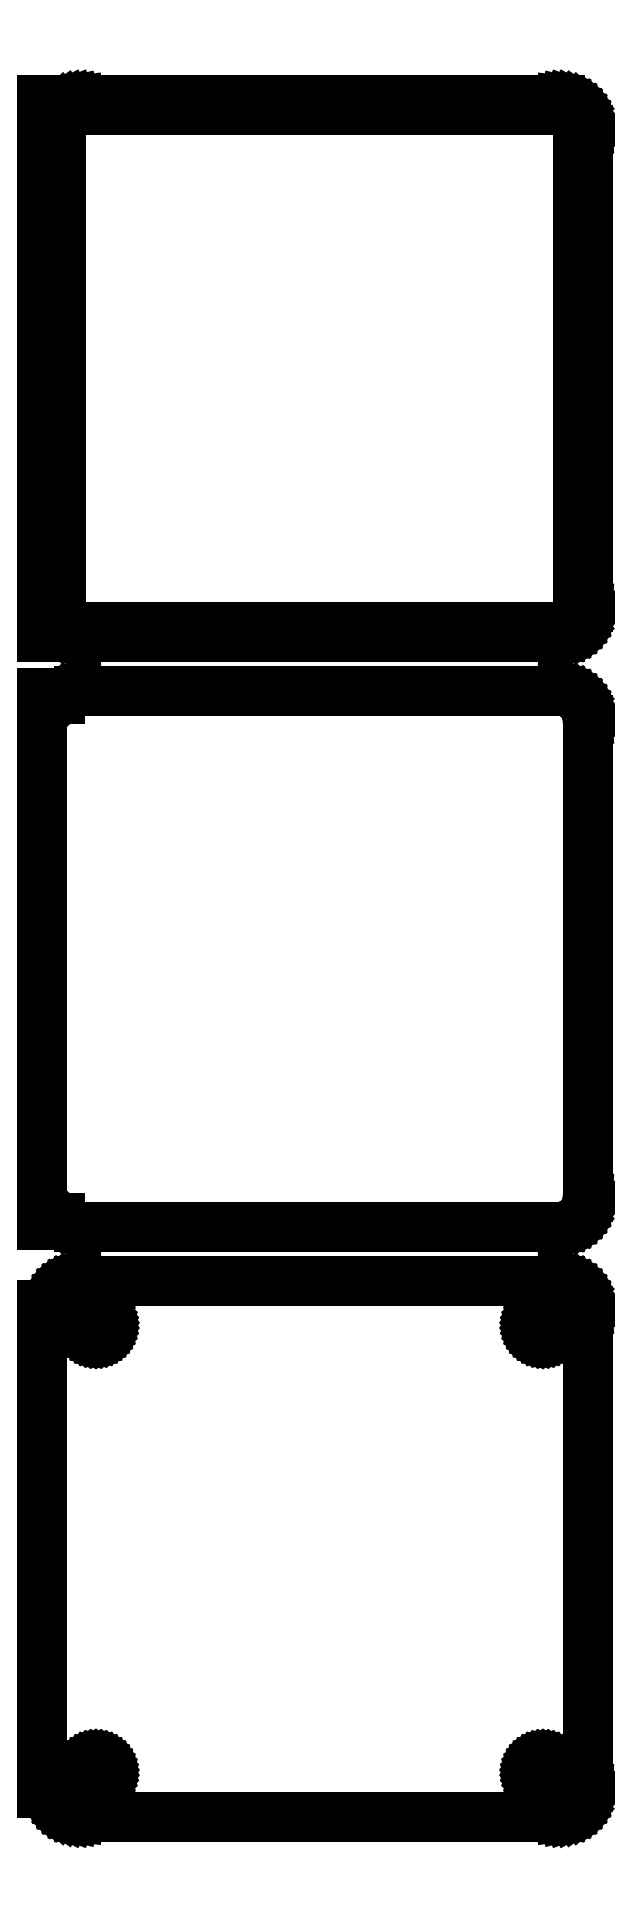
<metadata>
{"format":"dxf","ext":"dxf","renderer":"ezdxf+matplotlib","layout":"modelspace","background":"white","min_lineweight":24,"dpi":150}
</metadata>
<code>
0
SECTION
2
ENTITIES
0
LINE
8
0
10
-43.5
20
352.4
11
-43.19
21
352.1
0
LINE
8
0
10
-43.19
20
352.1
11
-42.68
21
351.8
0
LINE
8
0
10
-42.68
20
351.8
11
-42.13
21
351.5
0
LINE
8
0
10
-42.13
20
351.5
11
-41.55
21
351.2
0
LINE
8
0
10
-41.55
20
351.2
11
-40.94
21
351.1
0
LINE
8
0
10
-40.94
20
351.1
11
-40.31
21
351
0
LINE
8
0
10
-40.31
20
351
11
40.31
21
351
0
LINE
8
0
10
40.31
20
351
11
40.94
21
351.1
0
LINE
8
0
10
40.94
20
351.1
11
41.55
21
351.2
0
LINE
8
0
10
41.55
20
351.2
11
42.13
21
351.5
0
LINE
8
0
10
42.13
20
351.5
11
42.68
21
351.8
0
LINE
8
0
10
42.68
20
351.8
11
43.19
21
352.1
0
LINE
8
0
10
43.19
20
352.1
11
43.64
21
352.6
0
LINE
8
0
10
43.64
20
352.6
11
44.05
21
353.1
0
LINE
8
0
10
44.05
20
353.1
11
44.38
21
353.6
0
LINE
8
0
10
44.38
20
353.6
11
44.65
21
354.2
0
LINE
8
0
10
44.65
20
354.2
11
44.84
21
354.8
0
LINE
8
0
10
44.84
20
354.8
11
44.96
21
355.4
0
LINE
8
0
10
44.96
20
355.4
11
45
21
356
0
LINE
8
0
10
45
20
356
11
45
21
436
0
LINE
8
0
10
45
20
436
11
44.96
21
436.6
0
LINE
8
0
10
44.96
20
436.6
11
44.84
21
437.2
0
LINE
8
0
10
44.84
20
437.2
11
44.65
21
437.8
0
LINE
8
0
10
44.65
20
437.8
11
44.38
21
438.4
0
LINE
8
0
10
44.38
20
438.4
11
44.05
21
438.9
0
LINE
8
0
10
44.05
20
438.9
11
43.64
21
439.4
0
LINE
8
0
10
43.64
20
439.4
11
43.19
21
439.9
0
LINE
8
0
10
43.19
20
439.9
11
42.68
21
440.2
0
LINE
8
0
10
42.68
20
440.2
11
42.13
21
440.5
0
LINE
8
0
10
42.13
20
440.5
11
41.55
21
440.8
0
LINE
8
0
10
41.55
20
440.8
11
40.94
21
440.9
0
LINE
8
0
10
40.94
20
440.9
11
40.31
21
441
0
LINE
8
0
10
40.31
20
441
11
-40.31
21
441
0
LINE
8
0
10
-40.31
20
441
11
-40.94
21
440.9
0
LINE
8
0
10
-40.94
20
440.9
11
-41.55
21
440.8
0
LINE
8
0
10
-41.55
20
440.8
11
-42.13
21
440.5
0
LINE
8
0
10
-42.13
20
440.5
11
-42.68
21
440.2
0
LINE
8
0
10
-42.68
20
440.2
11
-43.19
21
439.9
0
LINE
8
0
10
-43.19
20
439.9
11
-43.5
21
439.6
0
LINE
8
0
10
-43.5
20
439.6
11
-43.5
21
441
0
LINE
8
0
10
-43.5
20
441
11
-46.5
21
441
0
LINE
8
0
10
-46.5
20
441
11
-46.5
21
351
0
LINE
8
0
10
-46.5
20
351
11
-43.5
21
351
0
LINE
8
0
10
-43.5
20
351
11
-43.5
21
352.4
0
LINE
8
0
10
-39.74
20
352.6
11
-40.23
21
352.7
0
LINE
8
0
10
-40.23
20
352.7
11
-40.7
21
352.8
0
LINE
8
0
10
-40.7
20
352.8
11
-41.15
21
353
0
LINE
8
0
10
-41.15
20
353
11
-41.58
21
353.2
0
LINE
8
0
10
-41.58
20
353.2
11
-41.97
21
353.5
0
LINE
8
0
10
-41.97
20
353.5
11
-42.32
21
353.8
0
LINE
8
0
10
-42.32
20
353.8
11
-42.63
21
354.2
0
LINE
8
0
10
-42.63
20
354.2
11
-42.89
21
354.6
0
LINE
8
0
10
-42.89
20
354.6
11
-43.1
21
355.1
0
LINE
8
0
10
-43.1
20
355.1
11
-43.25
21
355.5
0
LINE
8
0
10
-43.25
20
355.5
11
-43.34
21
356
0
LINE
8
0
10
-43.34
20
356
11
-43.37
21
356.5
0
LINE
8
0
10
-43.37
20
356.5
11
-43.37
21
435.5
0
LINE
8
0
10
-43.37
20
435.5
11
-43.34
21
436
0
LINE
8
0
10
-43.34
20
436
11
-43.25
21
436.5
0
LINE
8
0
10
-43.25
20
436.5
11
-43.1
21
436.9
0
LINE
8
0
10
-43.1
20
436.9
11
-42.89
21
437.4
0
LINE
8
0
10
-42.89
20
437.4
11
-42.63
21
437.8
0
LINE
8
0
10
-42.63
20
437.8
11
-42.32
21
438.2
0
LINE
8
0
10
-42.32
20
438.2
11
-41.97
21
438.5
0
LINE
8
0
10
-41.97
20
438.5
11
-41.58
21
438.8
0
LINE
8
0
10
-41.58
20
438.8
11
-41.15
21
439
0
LINE
8
0
10
-41.15
20
439
11
-40.7
21
439.2
0
LINE
8
0
10
-40.7
20
439.2
11
-40.23
21
439.3
0
LINE
8
0
10
-40.23
20
439.3
11
-39.74
21
439.4
0
LINE
8
0
10
-39.74
20
439.4
11
39.74
21
439.4
0
LINE
8
0
10
39.74
20
439.4
11
40.23
21
439.3
0
LINE
8
0
10
40.23
20
439.3
11
40.7
21
439.2
0
LINE
8
0
10
40.7
20
439.2
11
41.15
21
439
0
LINE
8
0
10
41.15
20
439
11
41.58
21
438.8
0
LINE
8
0
10
41.58
20
438.8
11
41.97
21
438.5
0
LINE
8
0
10
41.97
20
438.5
11
42.32
21
438.2
0
LINE
8
0
10
42.32
20
438.2
11
42.63
21
437.8
0
LINE
8
0
10
42.63
20
437.8
11
42.89
21
437.4
0
LINE
8
0
10
42.89
20
437.4
11
43.1
21
436.9
0
LINE
8
0
10
43.1
20
436.9
11
43.25
21
436.5
0
LINE
8
0
10
43.25
20
436.5
11
43.34
21
436
0
LINE
8
0
10
43.34
20
436
11
43.37
21
435.5
0
LINE
8
0
10
43.37
20
435.5
11
43.37
21
356.5
0
LINE
8
0
10
43.37
20
356.5
11
43.34
21
356
0
LINE
8
0
10
43.34
20
356
11
43.25
21
355.5
0
LINE
8
0
10
43.25
20
355.5
11
43.1
21
355.1
0
LINE
8
0
10
43.1
20
355.1
11
42.89
21
354.6
0
LINE
8
0
10
42.89
20
354.6
11
42.63
21
354.2
0
LINE
8
0
10
42.63
20
354.2
11
42.32
21
353.8
0
LINE
8
0
10
42.32
20
353.8
11
41.97
21
353.5
0
LINE
8
0
10
41.97
20
353.5
11
41.58
21
353.2
0
LINE
8
0
10
41.58
20
353.2
11
41.15
21
353
0
LINE
8
0
10
41.15
20
353
11
40.7
21
352.8
0
LINE
8
0
10
40.7
20
352.8
11
40.23
21
352.7
0
LINE
8
0
10
40.23
20
352.7
11
39.74
21
352.6
0
LINE
8
0
10
39.74
20
352.6
11
-39.74
21
352.6
0
LINE
8
0
10
40.94
20
252.1
11
41.55
21
252.2
0
LINE
8
0
10
41.55
20
252.2
11
42.13
21
252.5
0
LINE
8
0
10
42.13
20
252.5
11
42.68
21
252.8
0
LINE
8
0
10
42.68
20
252.8
11
43.19
21
253.1
0
LINE
8
0
10
43.19
20
253.1
11
43.64
21
253.6
0
LINE
8
0
10
43.64
20
253.6
11
44.05
21
254.1
0
LINE
8
0
10
44.05
20
254.1
11
44.38
21
254.6
0
LINE
8
0
10
44.38
20
254.6
11
44.65
21
255.2
0
LINE
8
0
10
44.65
20
255.2
11
44.84
21
255.8
0
LINE
8
0
10
44.84
20
255.8
11
44.96
21
256.4
0
LINE
8
0
10
44.96
20
256.4
11
45
21
257
0
LINE
8
0
10
45
20
257
11
45
21
337
0
LINE
8
0
10
45
20
337
11
44.96
21
337.6
0
LINE
8
0
10
44.96
20
337.6
11
44.84
21
338.2
0
LINE
8
0
10
44.84
20
338.2
11
44.65
21
338.8
0
LINE
8
0
10
44.65
20
338.8
11
44.38
21
339.4
0
LINE
8
0
10
44.38
20
339.4
11
44.05
21
339.9
0
LINE
8
0
10
44.05
20
339.9
11
43.64
21
340.4
0
LINE
8
0
10
43.64
20
340.4
11
43.19
21
340.9
0
LINE
8
0
10
43.19
20
340.9
11
42.68
21
341.2
0
LINE
8
0
10
42.68
20
341.2
11
42.13
21
341.5
0
LINE
8
0
10
42.13
20
341.5
11
41.55
21
341.8
0
LINE
8
0
10
41.55
20
341.8
11
40.94
21
341.9
0
LINE
8
0
10
40.94
20
341.9
11
40.31
21
342
0
LINE
8
0
10
40.31
20
342
11
-40.31
21
342
0
LINE
8
0
10
-40.31
20
342
11
-40.94
21
341.9
0
LINE
8
0
10
-40.94
20
341.9
11
-41.55
21
341.8
0
LINE
8
0
10
-41.55
20
341.8
11
-42.13
21
341.5
0
LINE
8
0
10
-42.13
20
341.5
11
-42.68
21
341.2
0
LINE
8
0
10
-42.68
20
341.2
11
-43.19
21
340.9
0
LINE
8
0
10
-43.19
20
340.9
11
-43.5
21
340.6
0
LINE
8
0
10
-43.5
20
340.6
11
-43.5
21
341.6
0
LINE
8
0
10
-43.5
20
341.6
11
-46.5
21
341.6
0
LINE
8
0
10
-46.5
20
341.6
11
-46.5
21
252.4
0
LINE
8
0
10
-46.5
20
252.4
11
-43.5
21
252.4
0
LINE
8
0
10
-43.5
20
252.4
11
-43.5
21
253.4
0
LINE
8
0
10
-43.5
20
253.4
11
-43.19
21
253.1
0
LINE
8
0
10
-43.19
20
253.1
11
-42.68
21
252.8
0
LINE
8
0
10
-42.68
20
252.8
11
-42.13
21
252.5
0
LINE
8
0
10
-42.13
20
252.5
11
-41.55
21
252.2
0
LINE
8
0
10
-41.55
20
252.2
11
-40.94
21
252.1
0
LINE
8
0
10
-40.94
20
252.1
11
-40.31
21
252
0
LINE
8
0
10
-40.31
20
252
11
40.31
21
252
0
LINE
8
0
10
40.31
20
252
11
40.94
21
252.1
0
LINE
8
0
10
40.94
20
153.1
11
41.55
21
153.2
0
LINE
8
0
10
41.55
20
153.2
11
42.13
21
153.5
0
LINE
8
0
10
42.13
20
153.5
11
42.68
21
153.8
0
LINE
8
0
10
42.68
20
153.8
11
43.19
21
154.1
0
LINE
8
0
10
43.19
20
154.1
11
43.64
21
154.6
0
LINE
8
0
10
43.64
20
154.6
11
44.05
21
155.1
0
LINE
8
0
10
44.05
20
155.1
11
44.38
21
155.6
0
LINE
8
0
10
44.38
20
155.6
11
44.65
21
156.2
0
LINE
8
0
10
44.65
20
156.2
11
44.84
21
156.8
0
LINE
8
0
10
44.84
20
156.8
11
44.96
21
157.4
0
LINE
8
0
10
44.96
20
157.4
11
45
21
158
0
LINE
8
0
10
45
20
158
11
45
21
238
0
LINE
8
0
10
45
20
238
11
44.96
21
238.6
0
LINE
8
0
10
44.96
20
238.6
11
44.84
21
239.2
0
LINE
8
0
10
44.84
20
239.2
11
44.65
21
239.8
0
LINE
8
0
10
44.65
20
239.8
11
44.38
21
240.4
0
LINE
8
0
10
44.38
20
240.4
11
44.05
21
240.9
0
LINE
8
0
10
44.05
20
240.9
11
43.64
21
241.4
0
LINE
8
0
10
43.64
20
241.4
11
43.19
21
241.9
0
LINE
8
0
10
43.19
20
241.9
11
42.68
21
242.2
0
LINE
8
0
10
42.68
20
242.2
11
42.13
21
242.5
0
LINE
8
0
10
42.13
20
242.5
11
41.55
21
242.8
0
LINE
8
0
10
41.55
20
242.8
11
40.94
21
242.9
0
LINE
8
0
10
40.94
20
242.9
11
40.31
21
243
0
LINE
8
0
10
40.31
20
243
11
-40.31
21
243
0
LINE
8
0
10
-40.31
20
243
11
-40.94
21
242.9
0
LINE
8
0
10
-40.94
20
242.9
11
-41.55
21
242.8
0
LINE
8
0
10
-41.55
20
242.8
11
-42.13
21
242.5
0
LINE
8
0
10
-42.13
20
242.5
11
-42.68
21
242.2
0
LINE
8
0
10
-42.68
20
242.2
11
-43.19
21
241.9
0
LINE
8
0
10
-43.19
20
241.9
11
-43.64
21
241.4
0
LINE
8
0
10
-43.64
20
241.4
11
-44.05
21
240.9
0
LINE
8
0
10
-44.05
20
240.9
11
-44.38
21
240.4
0
LINE
8
0
10
-44.38
20
240.4
11
-44.65
21
239.8
0
LINE
8
0
10
-44.65
20
239.8
11
-44.84
21
239.2
0
LINE
8
0
10
-44.84
20
239.2
11
-44.9
21
238.9
0
LINE
8
0
10
-44.9
20
238.9
11
-46.5
21
238.9
0
LINE
8
0
10
-46.5
20
238.9
11
-46.5
21
157.1
0
LINE
8
0
10
-46.5
20
157.1
11
-44.9
21
157.1
0
LINE
8
0
10
-44.9
20
157.1
11
-44.84
21
156.8
0
LINE
8
0
10
-44.84
20
156.8
11
-44.65
21
156.2
0
LINE
8
0
10
-44.65
20
156.2
11
-44.38
21
155.6
0
LINE
8
0
10
-44.38
20
155.6
11
-44.05
21
155.1
0
LINE
8
0
10
-44.05
20
155.1
11
-43.64
21
154.6
0
LINE
8
0
10
-43.64
20
154.6
11
-43.19
21
154.1
0
LINE
8
0
10
-43.19
20
154.1
11
-42.68
21
153.8
0
LINE
8
0
10
-42.68
20
153.8
11
-42.13
21
153.5
0
LINE
8
0
10
-42.13
20
153.5
11
-41.55
21
153.2
0
LINE
8
0
10
-41.55
20
153.2
11
-40.94
21
153.1
0
LINE
8
0
10
-40.94
20
153.1
11
-40.31
21
153
0
LINE
8
0
10
-40.31
20
153
11
40.31
21
153
0
LINE
8
0
10
40.31
20
153
11
40.94
21
153.1
0
LINE
8
0
10
37.39
20
233.7
11
37.16
21
233.7
0
LINE
8
0
10
37.16
20
233.7
11
36.94
21
233.8
0
LINE
8
0
10
36.94
20
233.8
11
36.73
21
233.9
0
LINE
8
0
10
36.73
20
233.9
11
36.54
21
234
0
LINE
8
0
10
36.54
20
234
11
36.35
21
234.1
0
LINE
8
0
10
36.35
20
234.1
11
36.19
21
234.3
0
LINE
8
0
10
36.19
20
234.3
11
36.04
21
234.4
0
LINE
8
0
10
36.04
20
234.4
11
35.92
21
234.6
0
LINE
8
0
10
35.92
20
234.6
11
35.83
21
234.8
0
LINE
8
0
10
35.83
20
234.8
11
35.76
21
235.1
0
LINE
8
0
10
35.76
20
235.1
11
35.71
21
235.3
0
LINE
8
0
10
35.71
20
235.3
11
35.7
21
235.5
0
LINE
8
0
10
35.7
20
235.5
11
35.71
21
235.7
0
LINE
8
0
10
35.71
20
235.7
11
35.76
21
235.9
0
LINE
8
0
10
35.76
20
235.9
11
35.83
21
236.2
0
LINE
8
0
10
35.83
20
236.2
11
35.92
21
236.4
0
LINE
8
0
10
35.92
20
236.4
11
36.04
21
236.6
0
LINE
8
0
10
36.04
20
236.6
11
36.19
21
236.7
0
LINE
8
0
10
36.19
20
236.7
11
36.35
21
236.9
0
LINE
8
0
10
36.35
20
236.9
11
36.54
21
237
0
LINE
8
0
10
36.54
20
237
11
36.73
21
237.1
0
LINE
8
0
10
36.73
20
237.1
11
36.94
21
237.2
0
LINE
8
0
10
36.94
20
237.2
11
37.16
21
237.3
0
LINE
8
0
10
37.16
20
237.3
11
37.39
21
237.3
0
LINE
8
0
10
37.39
20
237.3
11
37.61
21
237.3
0
LINE
8
0
10
37.61
20
237.3
11
37.84
21
237.3
0
LINE
8
0
10
37.84
20
237.3
11
38.06
21
237.2
0
LINE
8
0
10
38.06
20
237.2
11
38.27
21
237.1
0
LINE
8
0
10
38.27
20
237.1
11
38.46
21
237
0
LINE
8
0
10
38.46
20
237
11
38.65
21
236.9
0
LINE
8
0
10
38.65
20
236.9
11
38.81
21
236.7
0
LINE
8
0
10
38.81
20
236.7
11
38.96
21
236.6
0
LINE
8
0
10
38.96
20
236.6
11
39.08
21
236.4
0
LINE
8
0
10
39.08
20
236.4
11
39.17
21
236.2
0
LINE
8
0
10
39.17
20
236.2
11
39.24
21
235.9
0
LINE
8
0
10
39.24
20
235.9
11
39.29
21
235.7
0
LINE
8
0
10
39.29
20
235.7
11
39.3
21
235.5
0
LINE
8
0
10
39.3
20
235.5
11
39.29
21
235.3
0
LINE
8
0
10
39.29
20
235.3
11
39.24
21
235.1
0
LINE
8
0
10
39.24
20
235.1
11
39.17
21
234.8
0
LINE
8
0
10
39.17
20
234.8
11
39.08
21
234.6
0
LINE
8
0
10
39.08
20
234.6
11
38.96
21
234.4
0
LINE
8
0
10
38.96
20
234.4
11
38.81
21
234.3
0
LINE
8
0
10
38.81
20
234.3
11
38.65
21
234.1
0
LINE
8
0
10
38.65
20
234.1
11
38.46
21
234
0
LINE
8
0
10
38.46
20
234
11
38.27
21
233.9
0
LINE
8
0
10
38.27
20
233.9
11
38.06
21
233.8
0
LINE
8
0
10
38.06
20
233.8
11
37.84
21
233.7
0
LINE
8
0
10
37.84
20
233.7
11
37.61
21
233.7
0
LINE
8
0
10
37.61
20
233.7
11
37.39
21
233.7
0
LINE
8
0
10
-37.61
20
233.7
11
-37.84
21
233.7
0
LINE
8
0
10
-37.84
20
233.7
11
-38.06
21
233.8
0
LINE
8
0
10
-38.06
20
233.8
11
-38.27
21
233.9
0
LINE
8
0
10
-38.27
20
233.9
11
-38.46
21
234
0
LINE
8
0
10
-38.46
20
234
11
-38.65
21
234.1
0
LINE
8
0
10
-38.65
20
234.1
11
-38.81
21
234.3
0
LINE
8
0
10
-38.81
20
234.3
11
-38.96
21
234.4
0
LINE
8
0
10
-38.96
20
234.4
11
-39.08
21
234.6
0
LINE
8
0
10
-39.08
20
234.6
11
-39.17
21
234.8
0
LINE
8
0
10
-39.17
20
234.8
11
-39.24
21
235.1
0
LINE
8
0
10
-39.24
20
235.1
11
-39.29
21
235.3
0
LINE
8
0
10
-39.29
20
235.3
11
-39.3
21
235.5
0
LINE
8
0
10
-39.3
20
235.5
11
-39.29
21
235.7
0
LINE
8
0
10
-39.29
20
235.7
11
-39.24
21
235.9
0
LINE
8
0
10
-39.24
20
235.9
11
-39.17
21
236.2
0
LINE
8
0
10
-39.17
20
236.2
11
-39.08
21
236.4
0
LINE
8
0
10
-39.08
20
236.4
11
-38.96
21
236.6
0
LINE
8
0
10
-38.96
20
236.6
11
-38.81
21
236.7
0
LINE
8
0
10
-38.81
20
236.7
11
-38.65
21
236.9
0
LINE
8
0
10
-38.65
20
236.9
11
-38.46
21
237
0
LINE
8
0
10
-38.46
20
237
11
-38.27
21
237.1
0
LINE
8
0
10
-38.27
20
237.1
11
-38.06
21
237.2
0
LINE
8
0
10
-38.06
20
237.2
11
-37.84
21
237.3
0
LINE
8
0
10
-37.84
20
237.3
11
-37.61
21
237.3
0
LINE
8
0
10
-37.61
20
237.3
11
-37.39
21
237.3
0
LINE
8
0
10
-37.39
20
237.3
11
-37.16
21
237.3
0
LINE
8
0
10
-37.16
20
237.3
11
-36.94
21
237.2
0
LINE
8
0
10
-36.94
20
237.2
11
-36.73
21
237.1
0
LINE
8
0
10
-36.73
20
237.1
11
-36.54
21
237
0
LINE
8
0
10
-36.54
20
237
11
-36.35
21
236.9
0
LINE
8
0
10
-36.35
20
236.9
11
-36.19
21
236.7
0
LINE
8
0
10
-36.19
20
236.7
11
-36.04
21
236.6
0
LINE
8
0
10
-36.04
20
236.6
11
-35.92
21
236.4
0
LINE
8
0
10
-35.92
20
236.4
11
-35.83
21
236.2
0
LINE
8
0
10
-35.83
20
236.2
11
-35.76
21
235.9
0
LINE
8
0
10
-35.76
20
235.9
11
-35.71
21
235.7
0
LINE
8
0
10
-35.71
20
235.7
11
-35.7
21
235.5
0
LINE
8
0
10
-35.7
20
235.5
11
-35.71
21
235.3
0
LINE
8
0
10
-35.71
20
235.3
11
-35.76
21
235.1
0
LINE
8
0
10
-35.76
20
235.1
11
-35.83
21
234.8
0
LINE
8
0
10
-35.83
20
234.8
11
-35.92
21
234.6
0
LINE
8
0
10
-35.92
20
234.6
11
-36.04
21
234.4
0
LINE
8
0
10
-36.04
20
234.4
11
-36.19
21
234.3
0
LINE
8
0
10
-36.19
20
234.3
11
-36.35
21
234.1
0
LINE
8
0
10
-36.35
20
234.1
11
-36.54
21
234
0
LINE
8
0
10
-36.54
20
234
11
-36.73
21
233.9
0
LINE
8
0
10
-36.73
20
233.9
11
-36.94
21
233.8
0
LINE
8
0
10
-36.94
20
233.8
11
-37.16
21
233.7
0
LINE
8
0
10
-37.16
20
233.7
11
-37.39
21
233.7
0
LINE
8
0
10
-37.39
20
233.7
11
-37.61
21
233.7
0
LINE
8
0
10
-37.61
20
158.7
11
-37.84
21
158.7
0
LINE
8
0
10
-37.84
20
158.7
11
-38.06
21
158.8
0
LINE
8
0
10
-38.06
20
158.8
11
-38.27
21
158.9
0
LINE
8
0
10
-38.27
20
158.9
11
-38.46
21
159
0
LINE
8
0
10
-38.46
20
159
11
-38.65
21
159.1
0
LINE
8
0
10
-38.65
20
159.1
11
-38.81
21
159.3
0
LINE
8
0
10
-38.81
20
159.3
11
-38.96
21
159.4
0
LINE
8
0
10
-38.96
20
159.4
11
-39.08
21
159.6
0
LINE
8
0
10
-39.08
20
159.6
11
-39.17
21
159.8
0
LINE
8
0
10
-39.17
20
159.8
11
-39.24
21
160.1
0
LINE
8
0
10
-39.24
20
160.1
11
-39.29
21
160.3
0
LINE
8
0
10
-39.29
20
160.3
11
-39.3
21
160.5
0
LINE
8
0
10
-39.3
20
160.5
11
-39.29
21
160.7
0
LINE
8
0
10
-39.29
20
160.7
11
-39.24
21
160.9
0
LINE
8
0
10
-39.24
20
160.9
11
-39.17
21
161.2
0
LINE
8
0
10
-39.17
20
161.2
11
-39.08
21
161.4
0
LINE
8
0
10
-39.08
20
161.4
11
-38.96
21
161.6
0
LINE
8
0
10
-38.96
20
161.6
11
-38.81
21
161.7
0
LINE
8
0
10
-38.81
20
161.7
11
-38.65
21
161.9
0
LINE
8
0
10
-38.65
20
161.9
11
-38.46
21
162
0
LINE
8
0
10
-38.46
20
162
11
-38.27
21
162.1
0
LINE
8
0
10
-38.27
20
162.1
11
-38.06
21
162.2
0
LINE
8
0
10
-38.06
20
162.2
11
-37.84
21
162.3
0
LINE
8
0
10
-37.84
20
162.3
11
-37.61
21
162.3
0
LINE
8
0
10
-37.61
20
162.3
11
-37.39
21
162.3
0
LINE
8
0
10
-37.39
20
162.3
11
-37.16
21
162.3
0
LINE
8
0
10
-37.16
20
162.3
11
-36.94
21
162.2
0
LINE
8
0
10
-36.94
20
162.2
11
-36.73
21
162.1
0
LINE
8
0
10
-36.73
20
162.1
11
-36.54
21
162
0
LINE
8
0
10
-36.54
20
162
11
-36.35
21
161.9
0
LINE
8
0
10
-36.35
20
161.9
11
-36.19
21
161.7
0
LINE
8
0
10
-36.19
20
161.7
11
-36.04
21
161.6
0
LINE
8
0
10
-36.04
20
161.6
11
-35.92
21
161.4
0
LINE
8
0
10
-35.92
20
161.4
11
-35.83
21
161.2
0
LINE
8
0
10
-35.83
20
161.2
11
-35.76
21
160.9
0
LINE
8
0
10
-35.76
20
160.9
11
-35.71
21
160.7
0
LINE
8
0
10
-35.71
20
160.7
11
-35.7
21
160.5
0
LINE
8
0
10
-35.7
20
160.5
11
-35.71
21
160.3
0
LINE
8
0
10
-35.71
20
160.3
11
-35.76
21
160.1
0
LINE
8
0
10
-35.76
20
160.1
11
-35.83
21
159.8
0
LINE
8
0
10
-35.83
20
159.8
11
-35.92
21
159.6
0
LINE
8
0
10
-35.92
20
159.6
11
-36.04
21
159.4
0
LINE
8
0
10
-36.04
20
159.4
11
-36.19
21
159.3
0
LINE
8
0
10
-36.19
20
159.3
11
-36.35
21
159.1
0
LINE
8
0
10
-36.35
20
159.1
11
-36.54
21
159
0
LINE
8
0
10
-36.54
20
159
11
-36.73
21
158.9
0
LINE
8
0
10
-36.73
20
158.9
11
-36.94
21
158.8
0
LINE
8
0
10
-36.94
20
158.8
11
-37.16
21
158.7
0
LINE
8
0
10
-37.16
20
158.7
11
-37.39
21
158.7
0
LINE
8
0
10
-37.39
20
158.7
11
-37.61
21
158.7
0
LINE
8
0
10
37.39
20
158.7
11
37.16
21
158.7
0
LINE
8
0
10
37.16
20
158.7
11
36.94
21
158.8
0
LINE
8
0
10
36.94
20
158.8
11
36.73
21
158.9
0
LINE
8
0
10
36.73
20
158.9
11
36.54
21
159
0
LINE
8
0
10
36.54
20
159
11
36.35
21
159.1
0
LINE
8
0
10
36.35
20
159.1
11
36.19
21
159.3
0
LINE
8
0
10
36.19
20
159.3
11
36.04
21
159.4
0
LINE
8
0
10
36.04
20
159.4
11
35.92
21
159.6
0
LINE
8
0
10
35.92
20
159.6
11
35.83
21
159.8
0
LINE
8
0
10
35.83
20
159.8
11
35.76
21
160.1
0
LINE
8
0
10
35.76
20
160.1
11
35.71
21
160.3
0
LINE
8
0
10
35.71
20
160.3
11
35.7
21
160.5
0
LINE
8
0
10
35.7
20
160.5
11
35.71
21
160.7
0
LINE
8
0
10
35.71
20
160.7
11
35.76
21
160.9
0
LINE
8
0
10
35.76
20
160.9
11
35.83
21
161.2
0
LINE
8
0
10
35.83
20
161.2
11
35.92
21
161.4
0
LINE
8
0
10
35.92
20
161.4
11
36.04
21
161.6
0
LINE
8
0
10
36.04
20
161.6
11
36.19
21
161.7
0
LINE
8
0
10
36.19
20
161.7
11
36.35
21
161.9
0
LINE
8
0
10
36.35
20
161.9
11
36.54
21
162
0
LINE
8
0
10
36.54
20
162
11
36.73
21
162.1
0
LINE
8
0
10
36.73
20
162.1
11
36.94
21
162.2
0
LINE
8
0
10
36.94
20
162.2
11
37.16
21
162.3
0
LINE
8
0
10
37.16
20
162.3
11
37.39
21
162.3
0
LINE
8
0
10
37.39
20
162.3
11
37.61
21
162.3
0
LINE
8
0
10
37.61
20
162.3
11
37.84
21
162.3
0
LINE
8
0
10
37.84
20
162.3
11
38.06
21
162.2
0
LINE
8
0
10
38.06
20
162.2
11
38.27
21
162.1
0
LINE
8
0
10
38.27
20
162.1
11
38.46
21
162
0
LINE
8
0
10
38.46
20
162
11
38.65
21
161.9
0
LINE
8
0
10
38.65
20
161.9
11
38.81
21
161.7
0
LINE
8
0
10
38.81
20
161.7
11
38.96
21
161.6
0
LINE
8
0
10
38.96
20
161.6
11
39.08
21
161.4
0
LINE
8
0
10
39.08
20
161.4
11
39.17
21
161.2
0
LINE
8
0
10
39.17
20
161.2
11
39.24
21
160.9
0
LINE
8
0
10
39.24
20
160.9
11
39.29
21
160.7
0
LINE
8
0
10
39.29
20
160.7
11
39.3
21
160.5
0
LINE
8
0
10
39.3
20
160.5
11
39.29
21
160.3
0
LINE
8
0
10
39.29
20
160.3
11
39.24
21
160.1
0
LINE
8
0
10
39.24
20
160.1
11
39.17
21
159.8
0
LINE
8
0
10
39.17
20
159.8
11
39.08
21
159.6
0
LINE
8
0
10
39.08
20
159.6
11
38.96
21
159.4
0
LINE
8
0
10
38.96
20
159.4
11
38.81
21
159.3
0
LINE
8
0
10
38.81
20
159.3
11
38.65
21
159.1
0
LINE
8
0
10
38.65
20
159.1
11
38.46
21
159
0
LINE
8
0
10
38.46
20
159
11
38.27
21
158.9
0
LINE
8
0
10
38.27
20
158.9
11
38.06
21
158.8
0
LINE
8
0
10
38.06
20
158.8
11
37.84
21
158.7
0
LINE
8
0
10
37.84
20
158.7
11
37.61
21
158.7
0
LINE
8
0
10
37.61
20
158.7
11
37.39
21
158.7
0
ENDSEC
0
EOF

</code>
